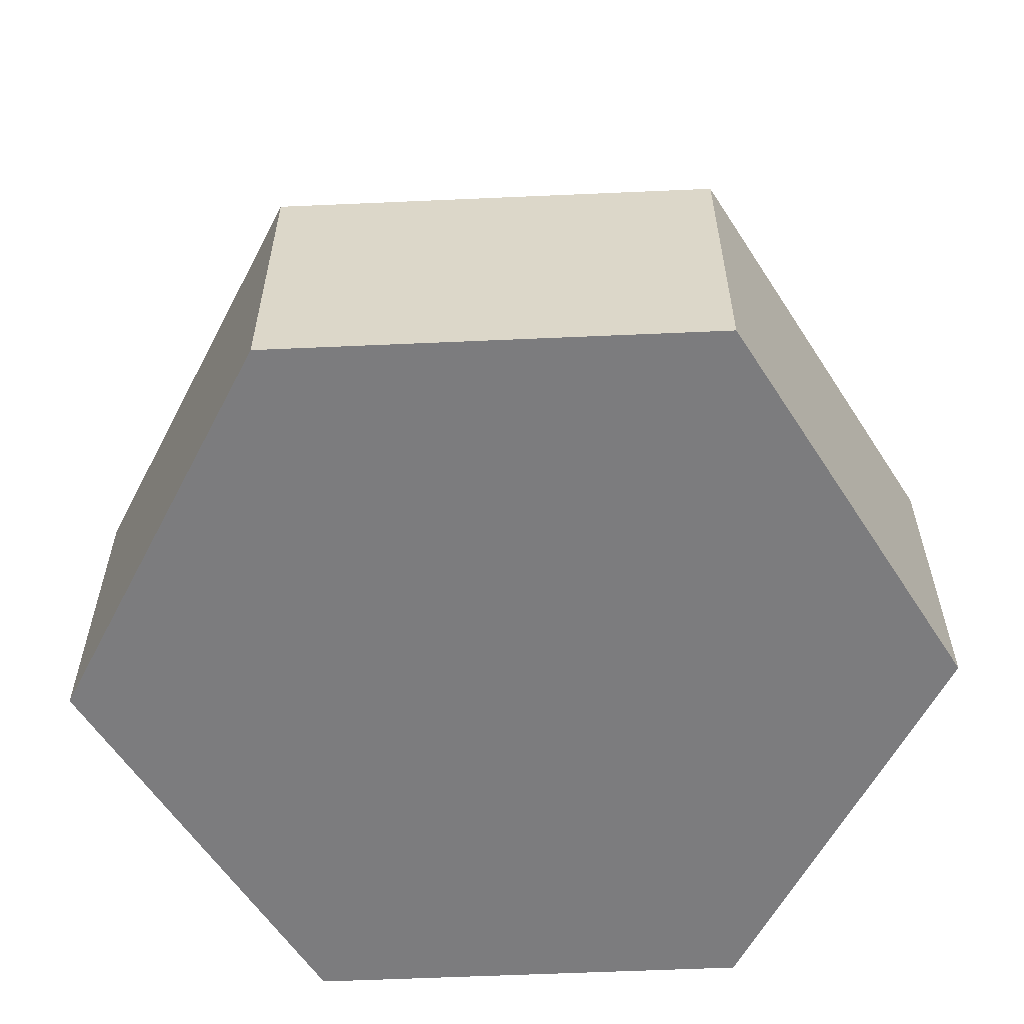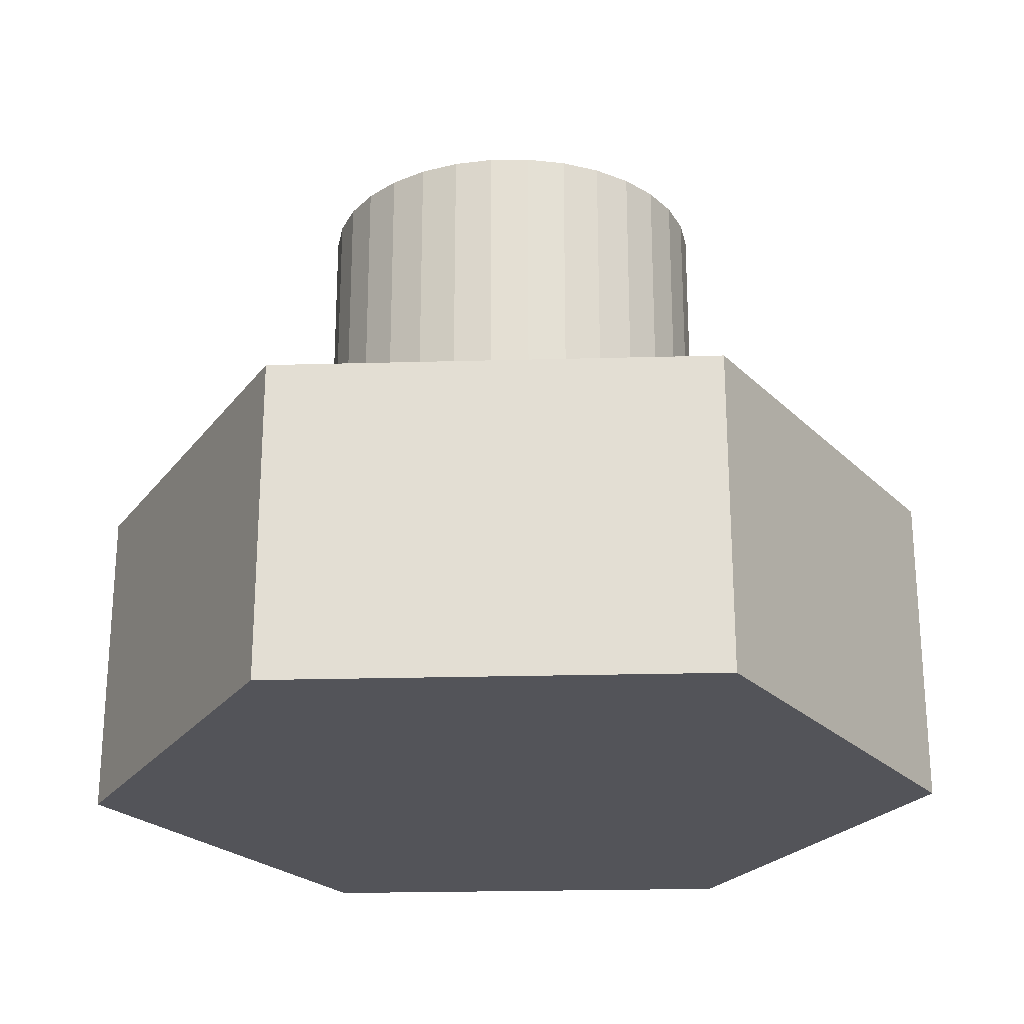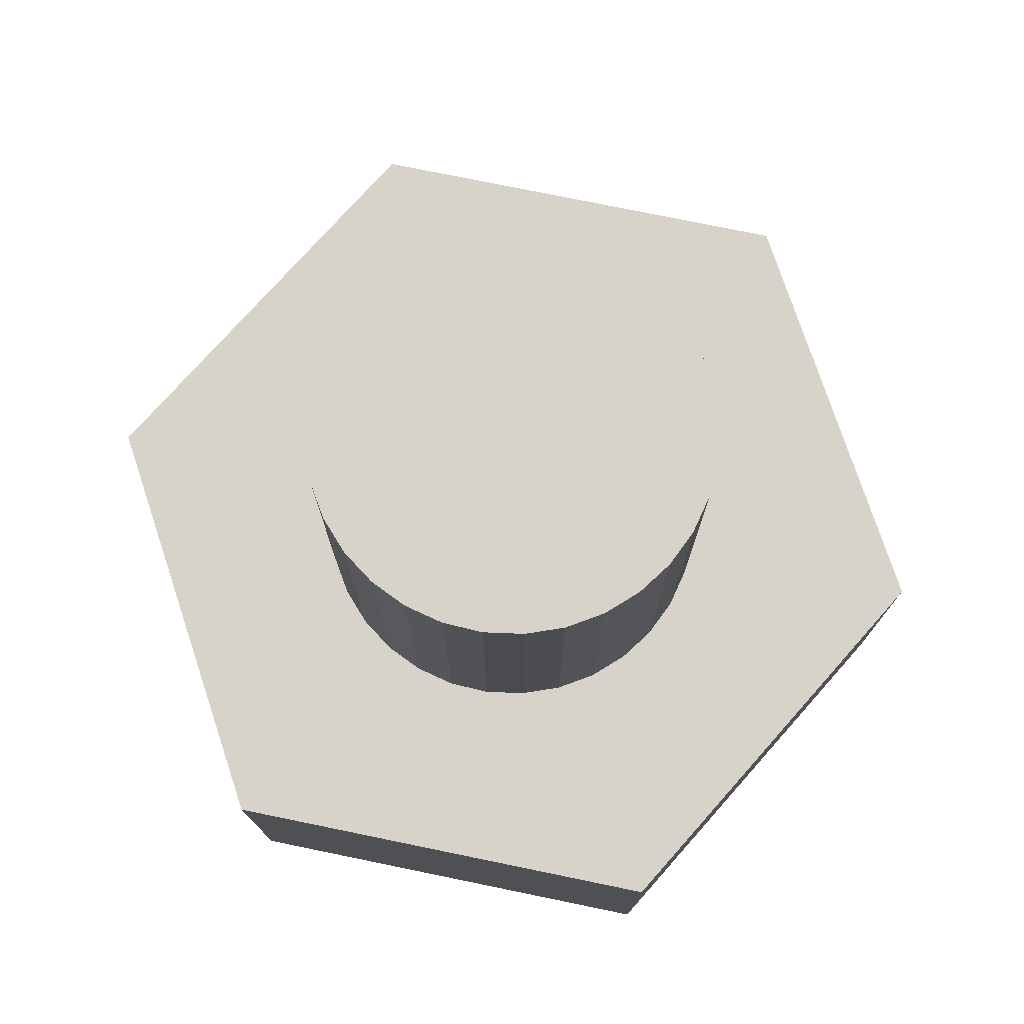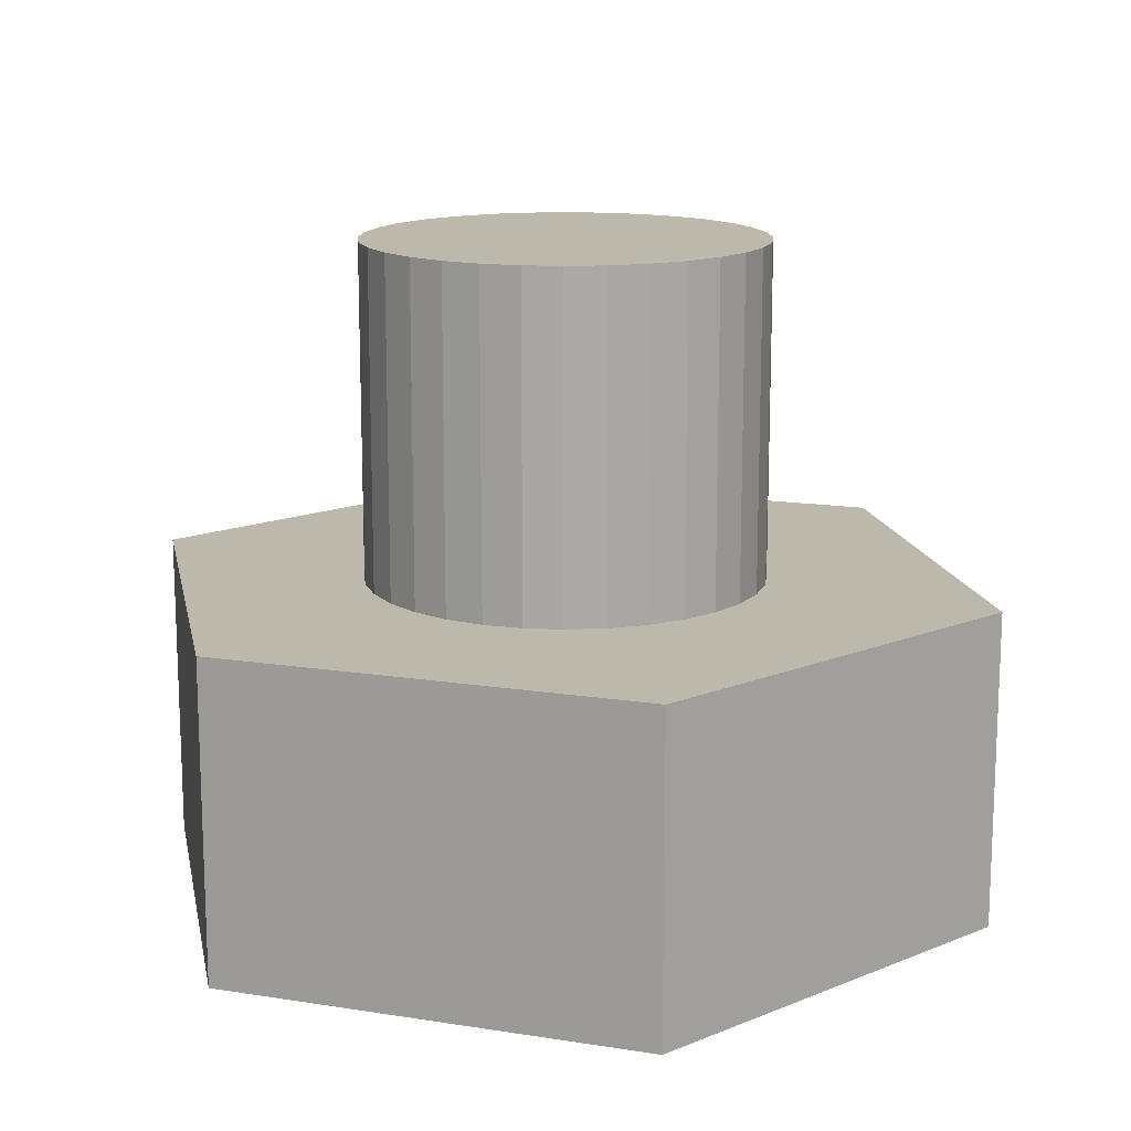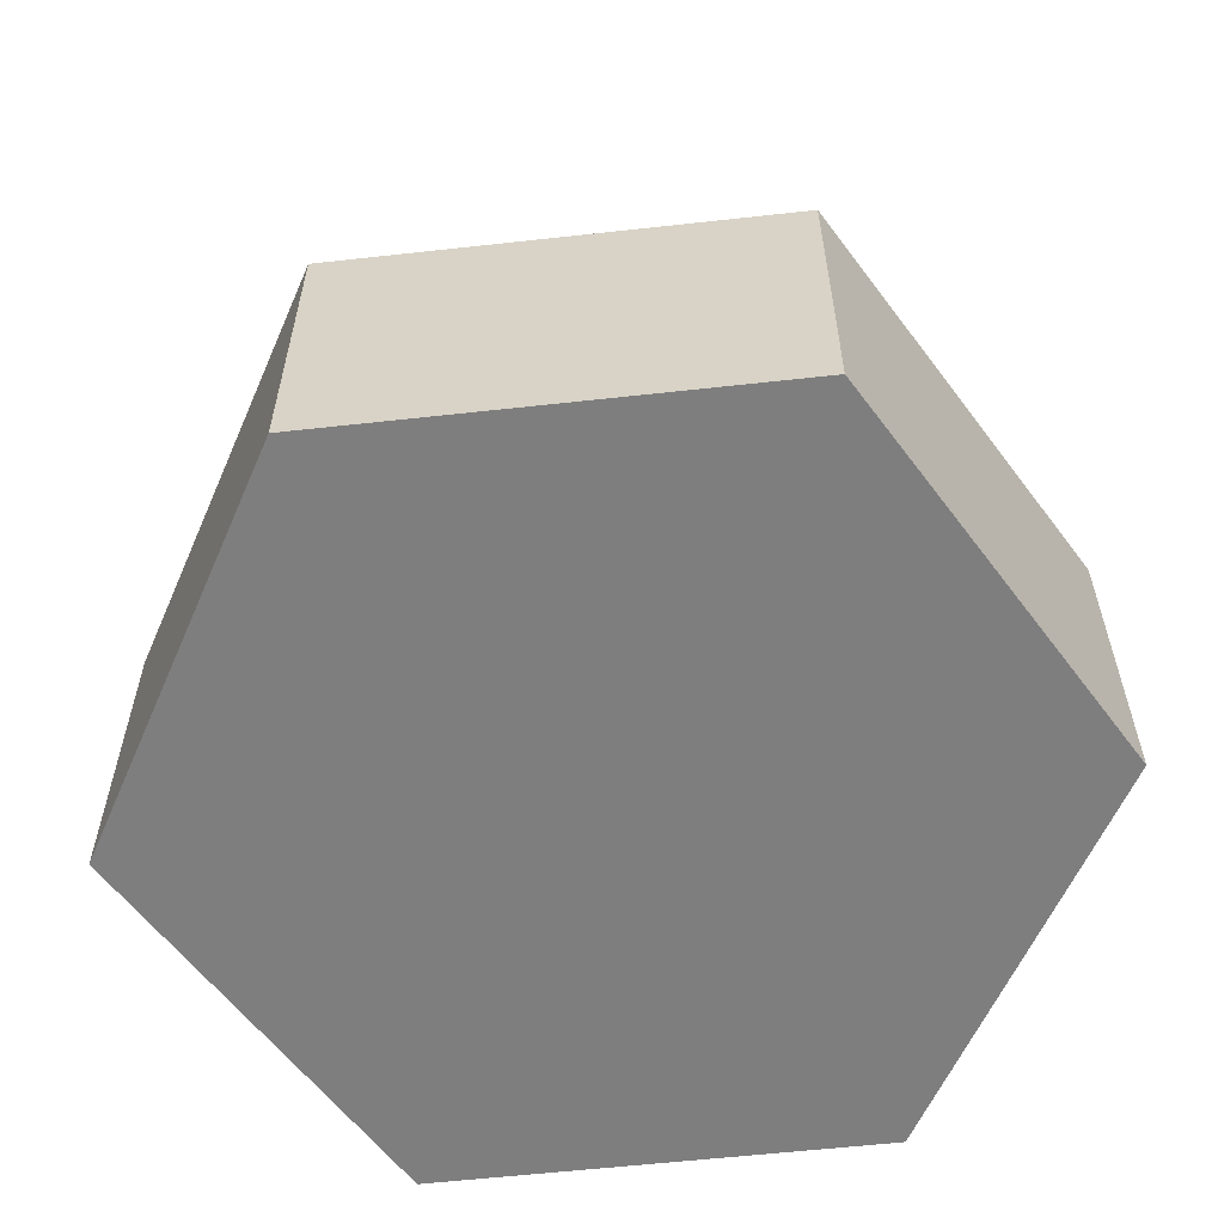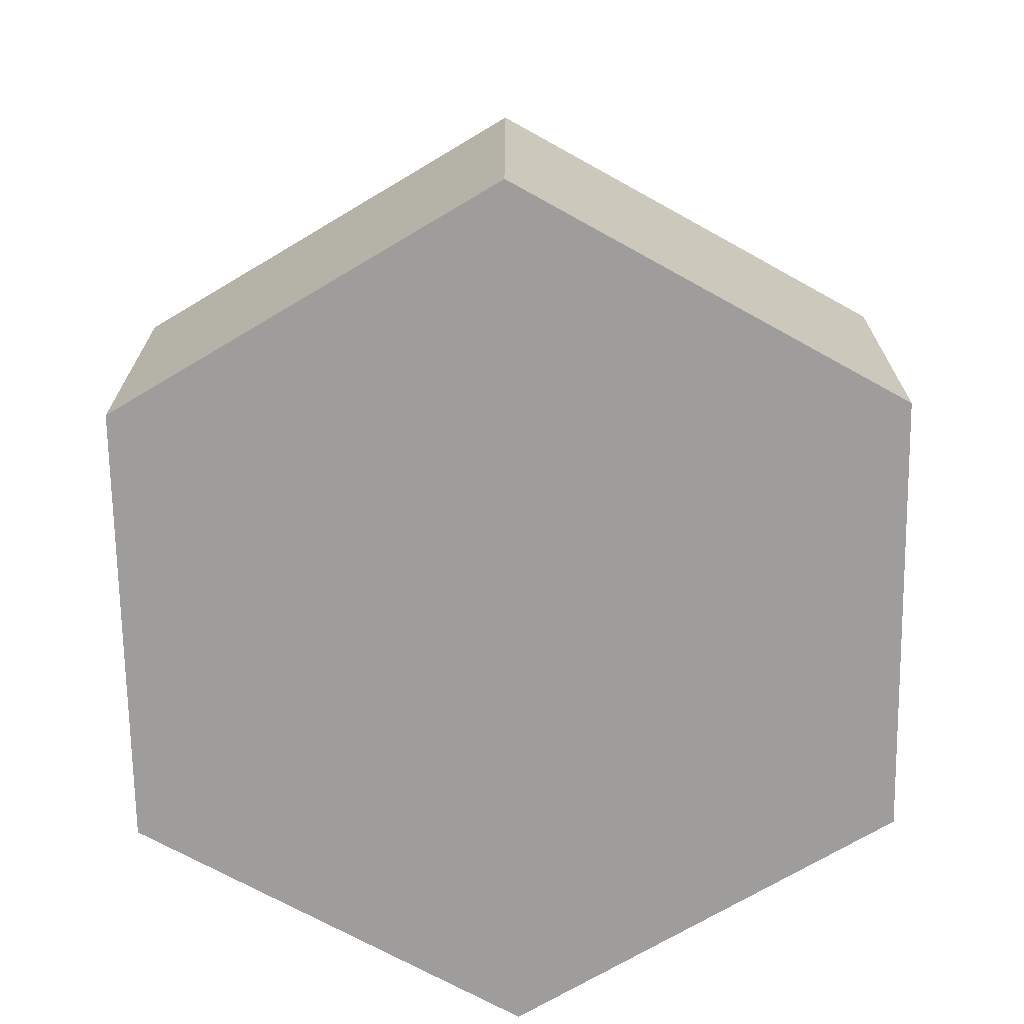
<metadata>
{"format":"obj","ext":"obj","renderer":"f3d","projection":"perspective","resolution":1024,"background":"white","views":[{"elev":-58.9,"azim":2.6,"up":"+Z"},{"elev":-23.8,"azim":-117.4,"up":"+Z"},{"elev":76.0,"azim":-48.4,"up":"+Z"},{"elev":14.6,"azim":78.9,"up":"+Z"},{"elev":-59.4,"azim":66.5,"up":"+Z"},{"elev":-70.5,"azim":-29.1,"up":"+Z"}]}
</metadata>
<code>
o Cylinder.001
v -1.174 0.5 -11.88
v -0.5872 1.517 -11.88
v 0.5872 1.517 -11.88
v 1.174 0.5 -11.88
v 0.5872 -0.517 -11.88
v -0.5872 -0.517 -11.88
v -1.174 0.5 -11.02
v -0.5872 1.517 -11.02
v 0.5872 1.517 -11.02
v 1.174 0.5 -11.02
v 0.5872 -0.517 -11.02
v -0.5872 -0.517 -11.02
v -0 1.04 -11.15
v -0 1.04 -10.11
v 0.1053 1.03 -11.15
v 0.1053 1.03 -10.11
v 0.2066 0.9989 -11.15
v 0.2066 0.9989 -10.11
v 0.3 0.949 -11.15
v 0.3 0.949 -10.11
v 0.3818 0.8818 -11.15
v 0.3818 0.8818 -10.11
v 0.449 0.8 -11.15
v 0.449 0.8 -10.11
v 0.4989 0.7066 -11.15
v 0.4989 0.7066 -10.11
v 0.5296 0.6053 -11.15
v 0.5296 0.6053 -10.11
v 0.54 0.5 -11.15
v 0.54 0.5 -10.11
v 0.5296 0.3947 -11.15
v 0.5296 0.3947 -10.11
v 0.4989 0.2934 -11.15
v 0.4989 0.2934 -10.11
v 0.449 0.2 -11.15
v 0.449 0.2 -10.11
v 0.3818 0.1182 -11.15
v 0.3818 0.1182 -10.11
v 0.3 0.05101 -11.15
v 0.3 0.05101 -10.11
v 0.2066 0.001105 -11.15
v 0.2066 0.001105 -10.11
v 0.1053 -0.02962 -11.15
v 0.1053 -0.02962 -10.11
v -0 -0.04 -11.15
v -0 -0.04 -10.11
v -0.1053 -0.02962 -11.15
v -0.1053 -0.02962 -10.11
v -0.2066 0.001105 -11.15
v -0.2066 0.001105 -10.11
v -0.3 0.05101 -11.15
v -0.3 0.05101 -10.11
v -0.3818 0.1182 -11.15
v -0.3818 0.1182 -10.11
v -0.449 0.2 -11.15
v -0.449 0.2 -10.11
v -0.4989 0.2934 -11.15
v -0.4989 0.2934 -10.11
v -0.5296 0.3947 -11.15
v -0.5296 0.3947 -10.11
v -0.54 0.5 -11.15
v -0.54 0.5 -10.11
v -0.5296 0.6054 -11.15
v -0.5296 0.6053 -10.11
v -0.4989 0.7067 -11.15
v -0.4989 0.7066 -10.11
v -0.449 0.8 -11.15
v -0.449 0.8 -10.11
v -0.3818 0.8818 -11.15
v -0.3818 0.8818 -10.11
v -0.3 0.949 -11.15
v -0.3 0.949 -10.11
v -0.2066 0.9989 -11.15
v -0.2066 0.9989 -10.11
v -0.1053 1.03 -11.15
v -0.1053 1.03 -10.11
f 4 1 6
f 10 11 12
f 6 1 7
f 6 12 11
f 4 5 11
f 4 10 9
f 3 9 8
f 2 8 7
f 14 16 15
f 16 18 17
f 18 20 19
f 20 22 21
f 21 22 24
f 24 26 25
f 25 26 28
f 27 28 30
f 29 30 32
f 31 32 34
f 34 36 35
f 35 36 38
f 37 38 40
f 39 40 42
f 41 42 44
f 44 46 45
f 46 48 47
f 48 50 49
f 50 52 51
f 52 54 53
f 54 56 55
f 55 56 58
f 58 60 59
f 60 62 61
f 62 64 63
f 64 66 65
f 66 68 67
f 68 70 69
f 69 70 72
f 72 74 73
f 20 18 16
f 76 14 13
f 74 76 75
f 43 59 75
f 1 4 2
f 5 4 6
f 9 10 8
f 4 3 2
f 10 7 8
f 7 10 12
f 12 6 7
f 5 6 11
f 10 4 11
f 3 4 9
f 2 3 8
f 1 2 7
f 13 14 15
f 15 16 17
f 17 18 19
f 19 20 21
f 23 21 24
f 23 24 25
f 27 25 28
f 29 27 30
f 31 29 32
f 33 31 34
f 33 34 35
f 37 35 38
f 39 37 40
f 41 39 42
f 43 41 44
f 43 44 45
f 45 46 47
f 47 48 49
f 49 50 51
f 51 52 53
f 53 54 55
f 57 55 58
f 57 58 59
f 59 60 61
f 61 62 63
f 63 64 65
f 65 66 67
f 67 68 69
f 71 69 72
f 71 72 73
f 14 46 16
f 14 76 74
f 68 66 14
f 73 74 75
f 62 60 64
f 58 54 60
f 58 56 54
f 54 52 50
f 50 48 46
f 46 44 42
f 42 40 38
f 72 70 68
f 30 36 32
f 26 24 28
f 22 20 24
f 75 76 13
f 74 72 14
f 72 68 14
f 60 66 64
f 24 20 28
f 30 38 36
f 38 30 28
f 54 66 60
f 20 16 42
f 66 54 14
f 54 50 14
f 20 42 38
f 20 38 28
f 46 42 16
f 14 50 46
f 36 34 32
f 15 27 13
f 15 17 19
f 19 21 23
f 23 25 27
f 27 29 31
f 31 33 35
f 35 37 39
f 43 75 41
f 47 53 45
f 51 53 49
f 53 47 49
f 59 53 57
f 59 61 63
f 65 67 69
f 73 75 59
f 59 65 73
f 69 71 73
f 27 15 23
f 35 39 31
f 39 27 31
f 15 19 23
f 43 45 59
f 75 39 41
f 53 55 57
f 27 75 13
f 59 63 65
f 73 65 69
f 27 39 75
f 45 53 59

</code>
